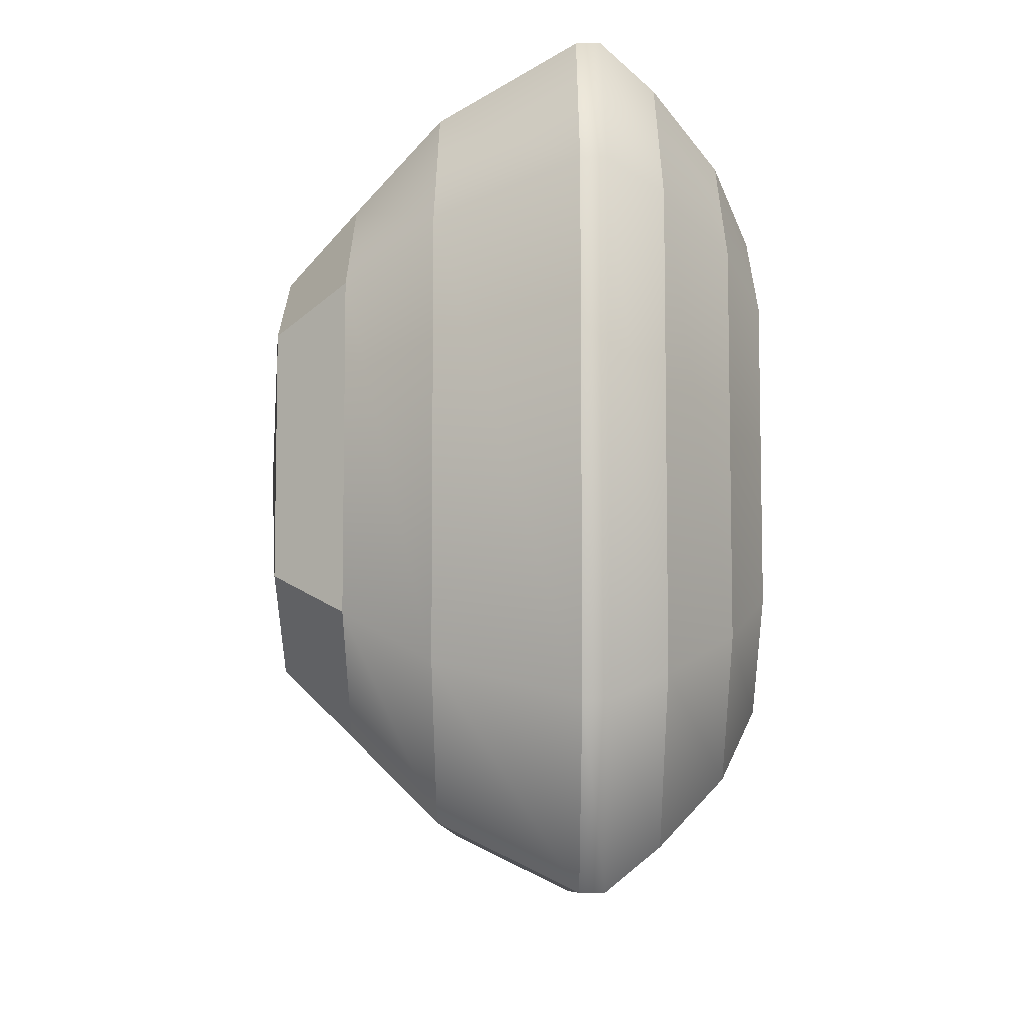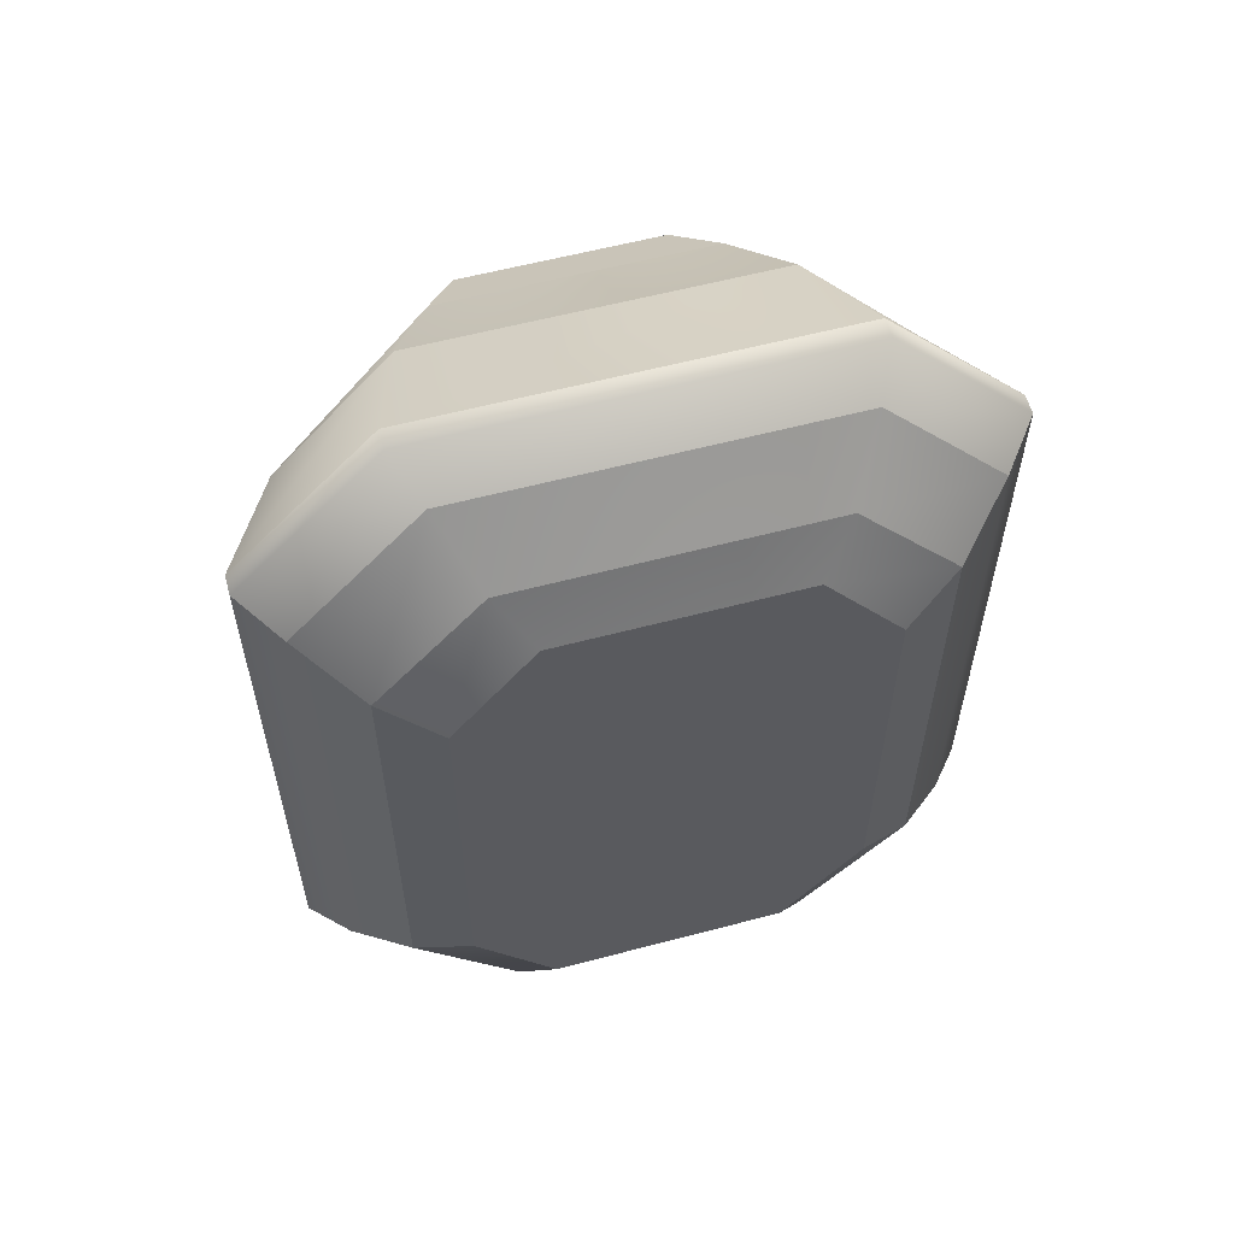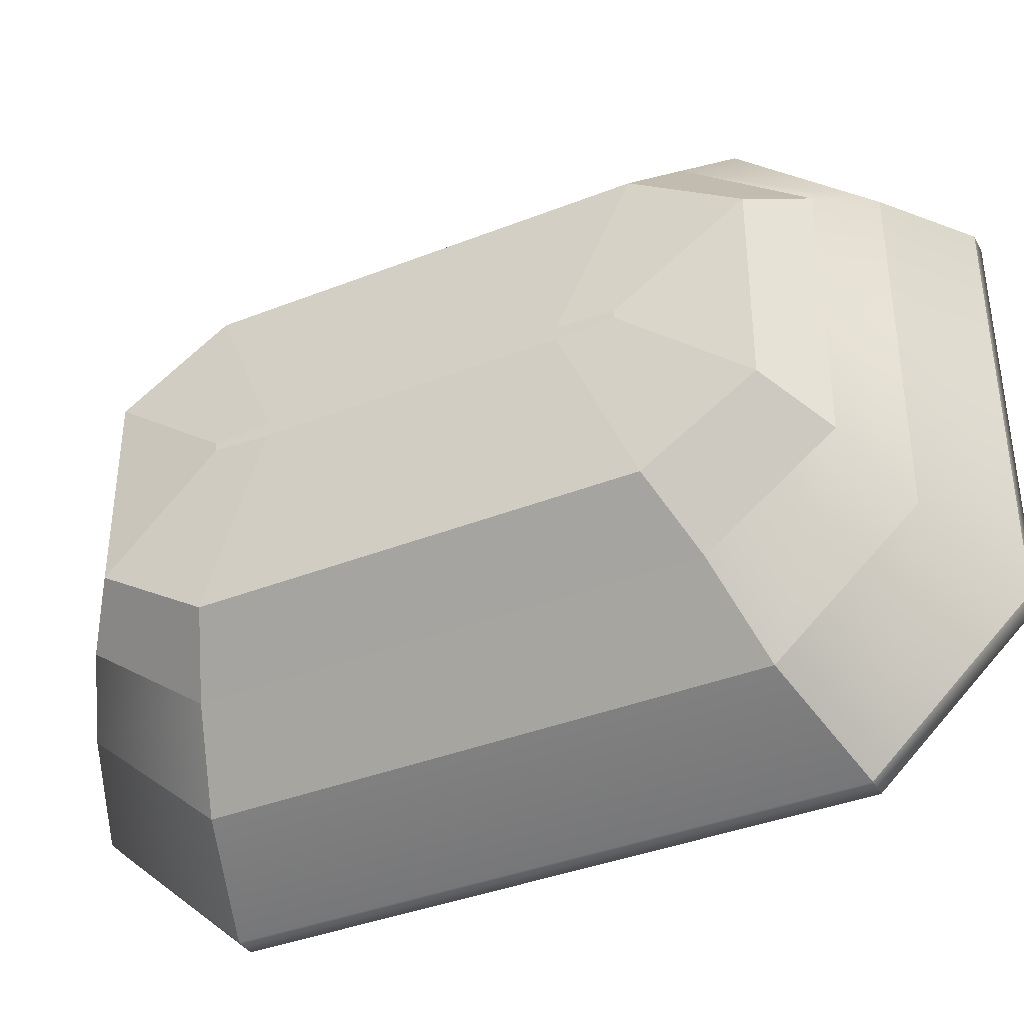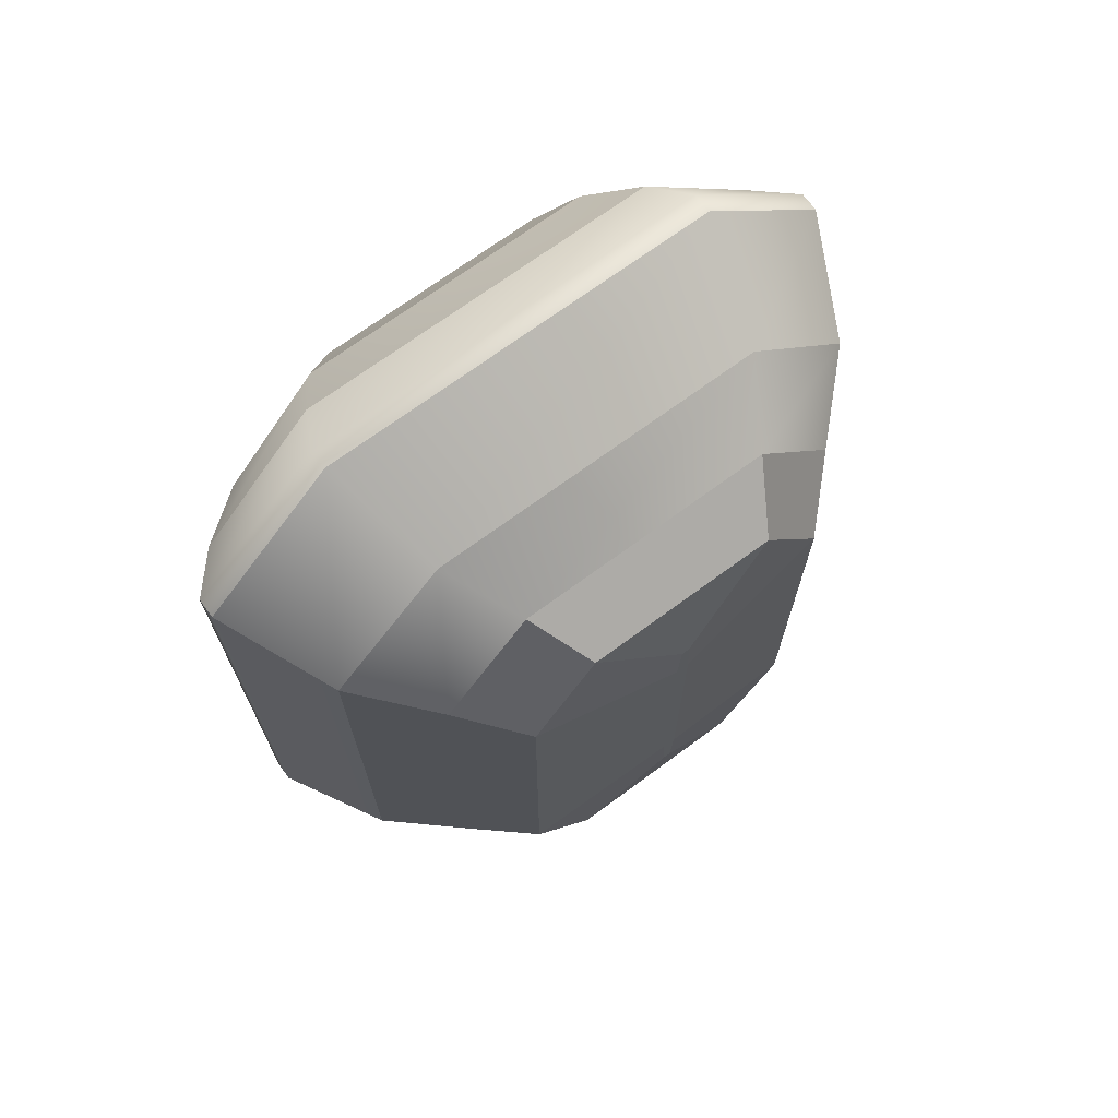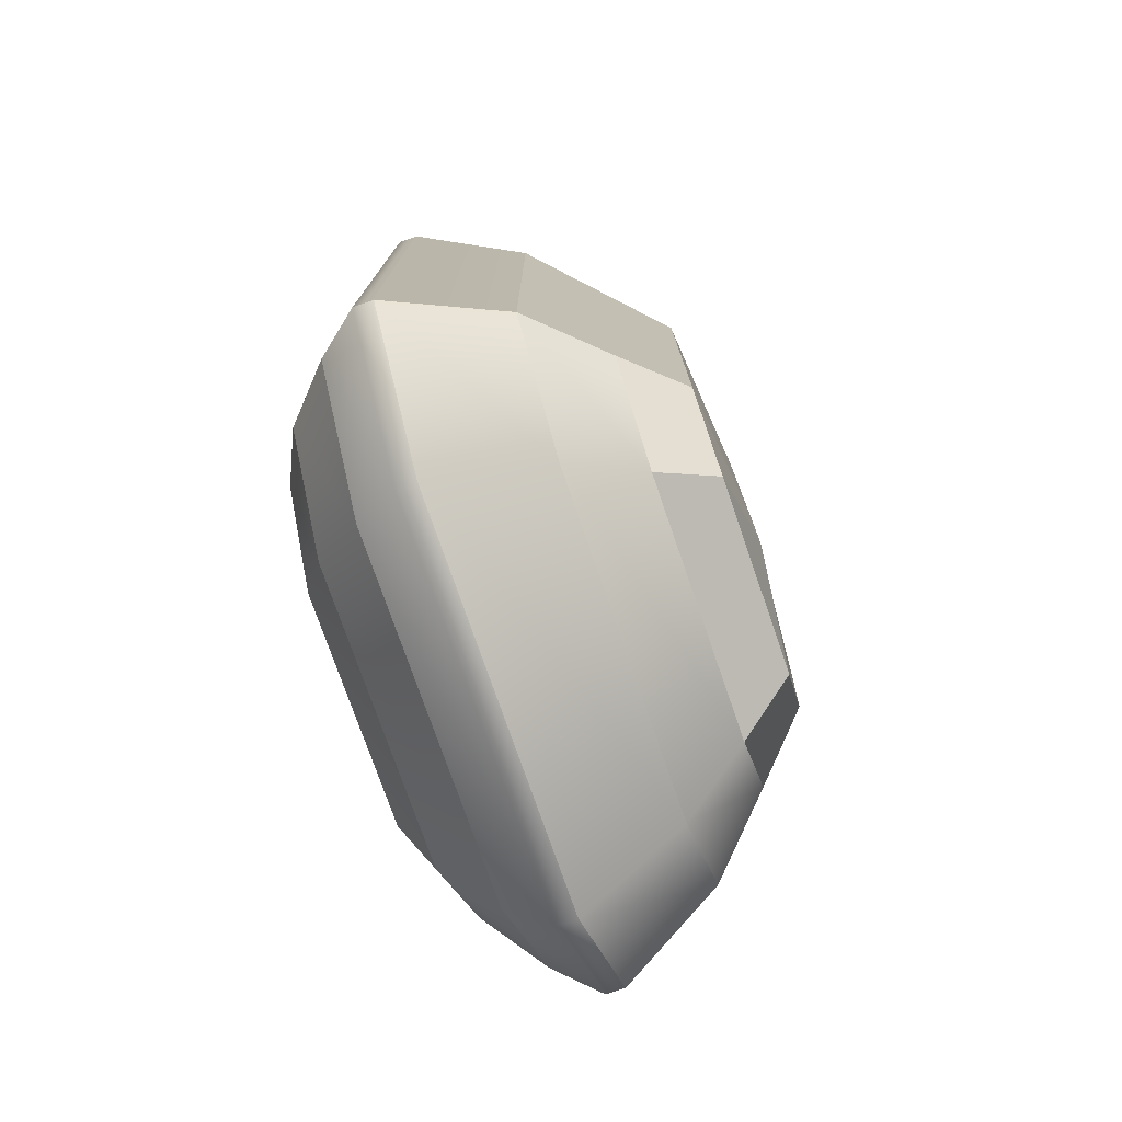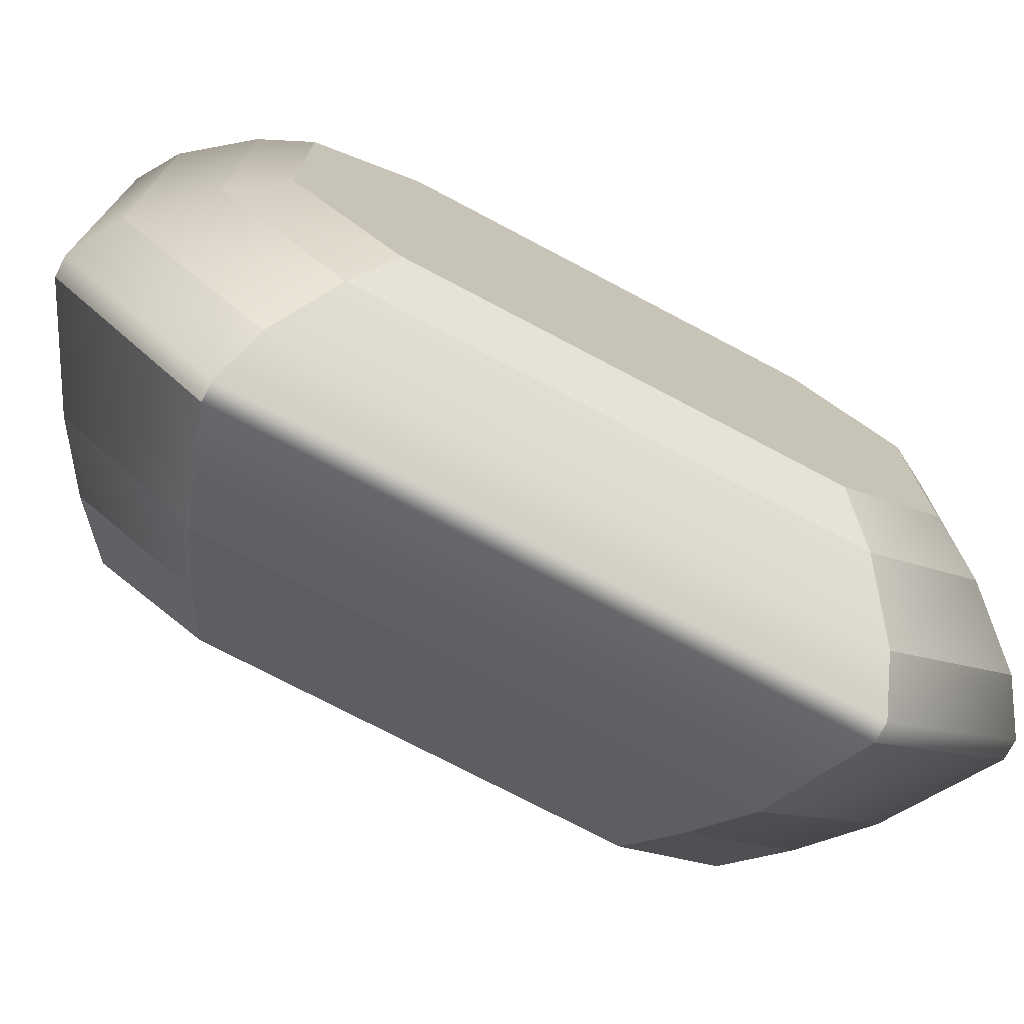
<metadata>
{"format":"obj","ext":"obj","renderer":"f3d","projection":"perspective","resolution":1024,"background":"white","views":[{"elev":-8.4,"azim":-179.6,"up":"+Z"},{"elev":58.4,"azim":-105.3,"up":"+Y"},{"elev":-38.5,"azim":116.4,"up":"+Z"},{"elev":70.5,"azim":53.6,"up":"+Y"},{"elev":-76.4,"azim":19.1,"up":"+Y"},{"elev":-73.8,"azim":-117.9,"up":"+Z"}]}
</metadata>
<code>
o Emeraldobj1
v -0.3681 -1.724 1.61
v 0.05189 -1.513 1.2
v 0.05189 1.513 1.2
v -0.3681 1.724 1.61
v 0.05189 -1.513 -1.2
v -0.3681 -1.724 -1.61
v -0.3681 1.724 -1.61
v 0.05189 1.513 -1.2
v -0.3681 2.595 0.9545
v 0.05189 2.277 0.7114
v 0.05189 2.277 -0.7114
v -0.3681 2.595 -0.9545
v -0.3681 -2.595 -0.9545
v 0.05189 -2.277 -0.7114
v 0.05189 -2.277 0.7114
v -0.3681 -2.595 0.9545
v -2.778 -2.295 0.8608
v -2.778 -1.525 1.452
v -2.778 1.525 1.452
v -2.778 2.295 0.8608
v -2.778 2.295 -0.8608
v -2.778 1.525 -1.452
v -2.778 -1.525 -1.452
v -2.778 -2.295 -0.8608
v 0.1555 -1.427 -0.02909
v 0.1555 -1.032 -0.04906
v 0.1555 1.032 -0.04906
v 0.1555 1.427 -0.02909
v 0.1555 1.427 0.02909
v 0.1555 1.032 0.04906
v 0.1555 -1.032 0.04906
v 0.1555 -1.427 0.02909
v -0.8848 -1.921 2.123
v -0.8848 -2.891 1.259
v -0.8848 1.921 2.123
v -0.8848 2.891 1.259
v -0.8848 2.891 -1.259
v -0.8848 1.921 -2.123
v -0.8848 -1.921 -2.123
v -0.8848 -2.891 -1.259
v -1.711 -2.187 2.529
v -1.711 -3.291 1.5
v -1.711 2.187 2.529
v -1.711 3.291 1.5
v -1.711 3.291 -1.5
v -1.711 2.187 -2.529
v -1.711 -2.187 -2.529
v -1.711 -3.291 -1.5
v -1.859 -2.187 2.529
v -1.859 -3.291 1.5
v -1.859 2.187 2.529
v -1.859 3.291 1.5
v -1.859 3.291 -1.5
v -1.859 2.187 -2.529
v -1.859 -2.187 -2.529
v -1.859 -3.291 -1.5
v -2.184 -2.059 2.267
v -2.184 -3.098 1.344
v -2.184 2.059 2.267
v -2.184 3.098 1.344
v -2.184 3.098 -1.344
v -2.184 2.059 -2.267
v -2.184 -2.059 -2.267
v -2.184 -3.098 -1.344
v -2.571 -1.764 1.864
v -2.571 -2.655 1.105
v -2.571 1.764 1.864
v -2.571 2.655 1.105
v -2.571 2.655 -1.105
v -2.571 1.764 -1.864
v -2.571 -1.764 -1.864
v -2.571 -2.655 -1.105
f 1 2 3 4
f 5 6 7 8
f 9 10 11 12
f 13 14 15 16
f 17 18 19 20 21 22 23 24
f 25 26 27 28 29 30 31 32
f 15 2 1 16
f 3 10 9 4
f 13 6 5 14
f 7 12 11 8
f 1 4 35 33
f 7 6 39 38
f 65 67 19 18
f 70 71 23 22
f 14 5 26 25
f 5 8 27 26
f 8 11 28 27
f 11 10 29 28
f 10 3 30 29
f 3 2 31 30
f 2 15 32 31
f 15 14 25 32
f 16 1 33 34
f 4 9 36 35
f 9 12 37 36
f 12 7 38 37
f 6 13 40 39
f 13 16 34 40
f 34 33 41 42
f 33 35 43 41
f 35 36 44 43
f 36 37 45 44
f 37 38 46 45
f 38 39 47 46
f 39 40 48 47
f 40 34 42 48
f 42 41 49 50
f 41 43 51 49
f 43 44 52 51
f 44 45 53 52
f 45 46 54 53
f 46 47 55 54
f 47 48 56 55
f 48 42 50 56
f 50 49 57 58
f 49 51 59 57
f 51 52 60 59
f 52 53 61 60
f 53 54 62 61
f 54 55 63 62
f 55 56 64 63
f 56 50 58 64
f 58 57 65 66
f 57 59 67 65
f 59 60 68 67
f 60 61 69 68
f 61 62 70 69
f 62 63 71 70
f 63 64 72 71
f 64 58 66 72
f 66 65 18 17
f 67 68 20 19
f 68 69 21 20
f 69 70 22 21
f 71 72 24 23
f 72 66 17 24

</code>
